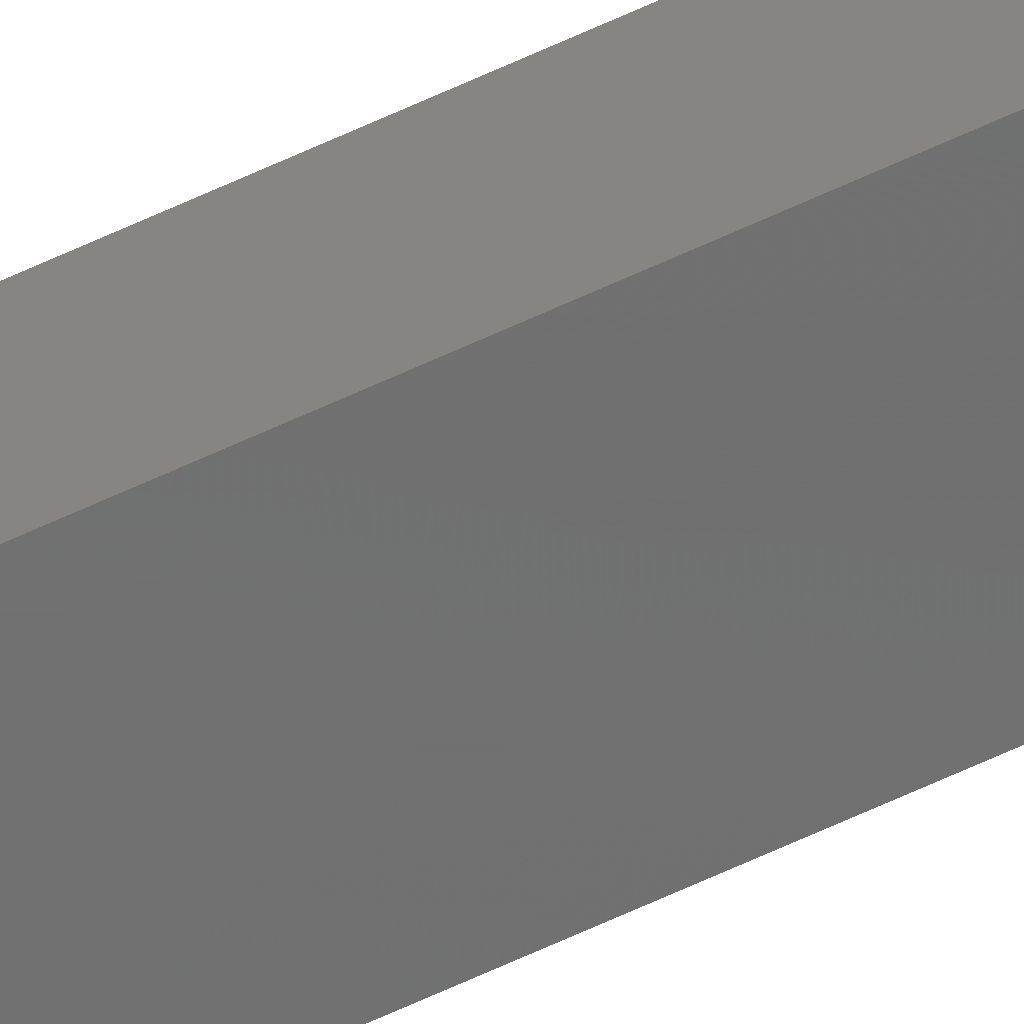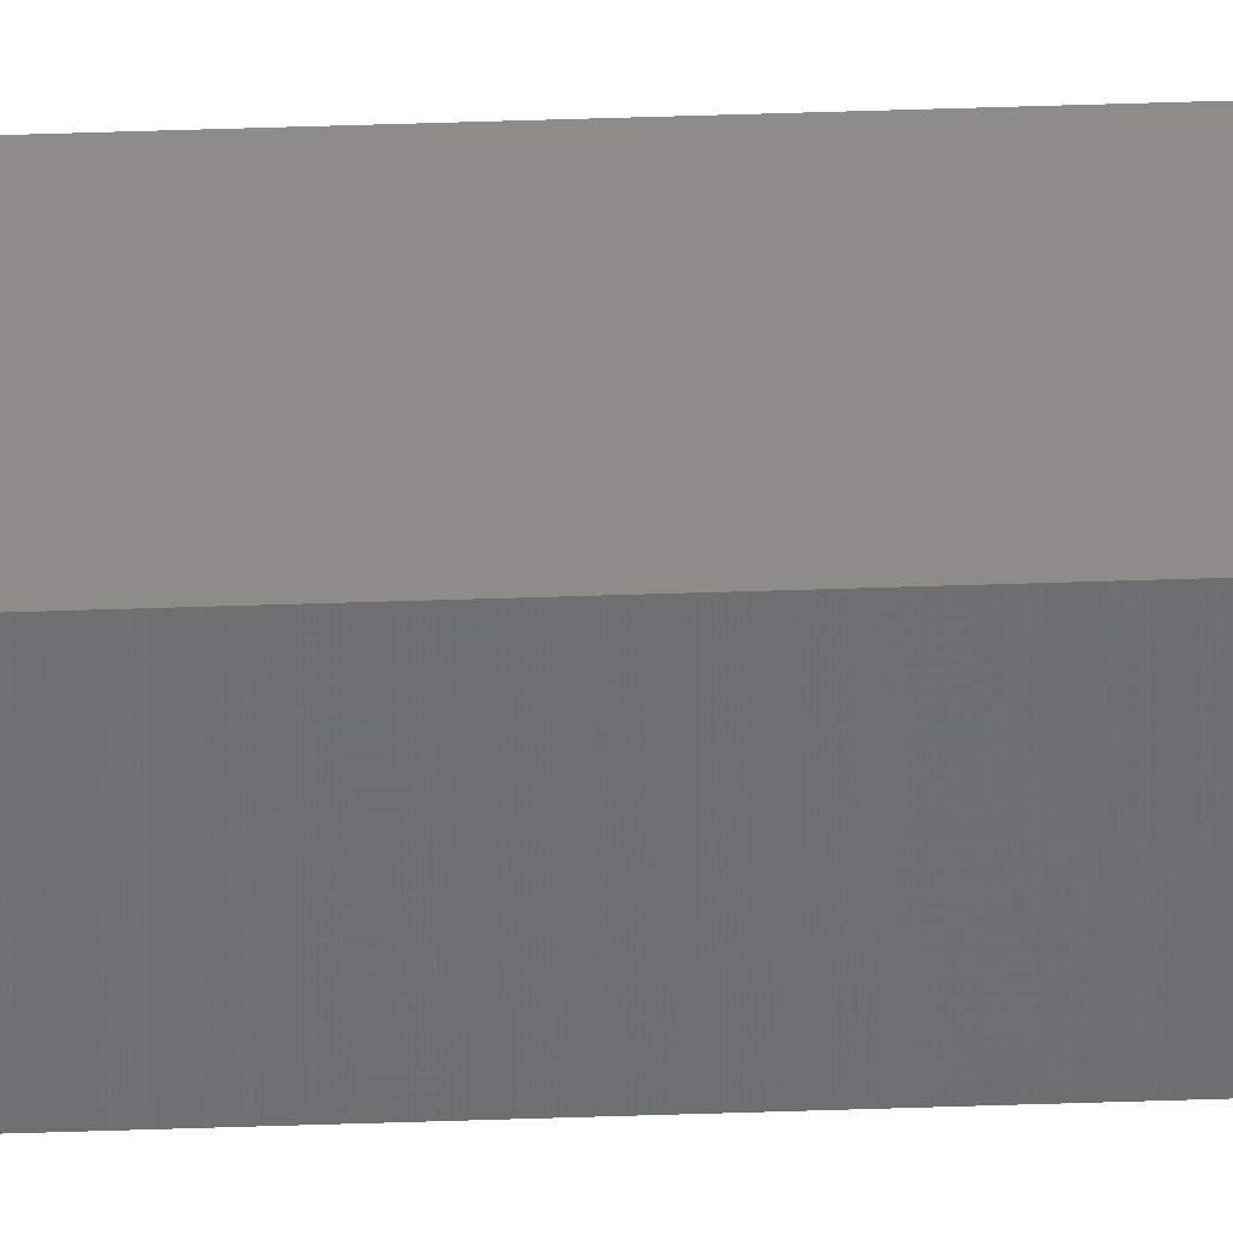
<metadata>
{"format":"stl","ext":"stl","renderer":"f3d","projection":"perspective","resolution":1024,"background":"white","views":[{"elev":-67.5,"azim":114.7,"up":"+Y"},{"elev":31.4,"azim":86.9,"up":"+Y"}]}
</metadata>
<code>
# stl→obj: 16 verts, 28 faces
v 9.758 3.863 219.2
v 9.758 3.863 222.7
v 9.778 3.861 222.7
v 9.778 3.861 219.2
v 9.798 3.859 222.7
v 9.798 3.859 219.2
v 9.818 3.857 219.2
v 9.818 3.857 222.7
v 9.812 3.807 219.2
v 9.812 3.807 222.7
v 9.753 3.814 222.7
v 9.753 3.814 219.2
v 9.773 3.812 222.7
v 9.773 3.812 219.2
v 9.793 3.809 219.2
v 9.793 3.809 222.7
f 1 2 3
f 4 3 5
f 4 1 3
f 6 4 5
f 7 5 8
f 7 6 5
f 9 7 8
f 9 8 10
f 11 12 13
f 12 14 13
f 13 15 16
f 14 15 13
f 16 9 10
f 15 9 16
f 12 11 2
f 1 12 2
f 15 7 9
f 15 6 7
f 14 4 15
f 15 4 6
f 12 1 14
f 14 1 4
f 8 16 10
f 5 13 16
f 5 16 8
f 3 13 5
f 2 11 13
f 2 13 3

</code>
